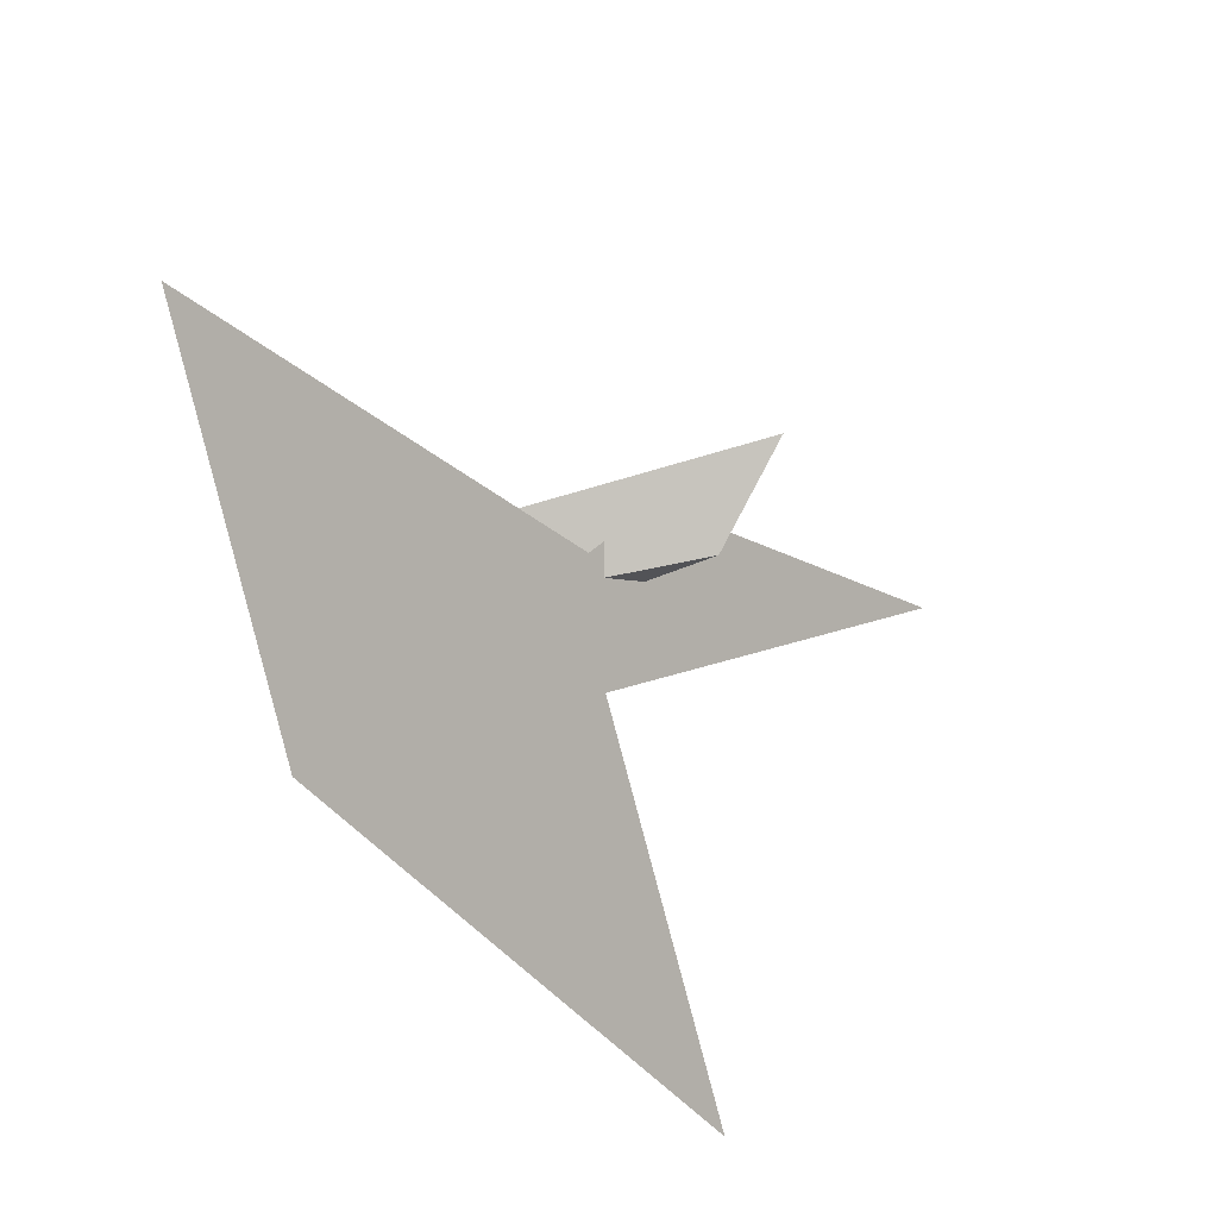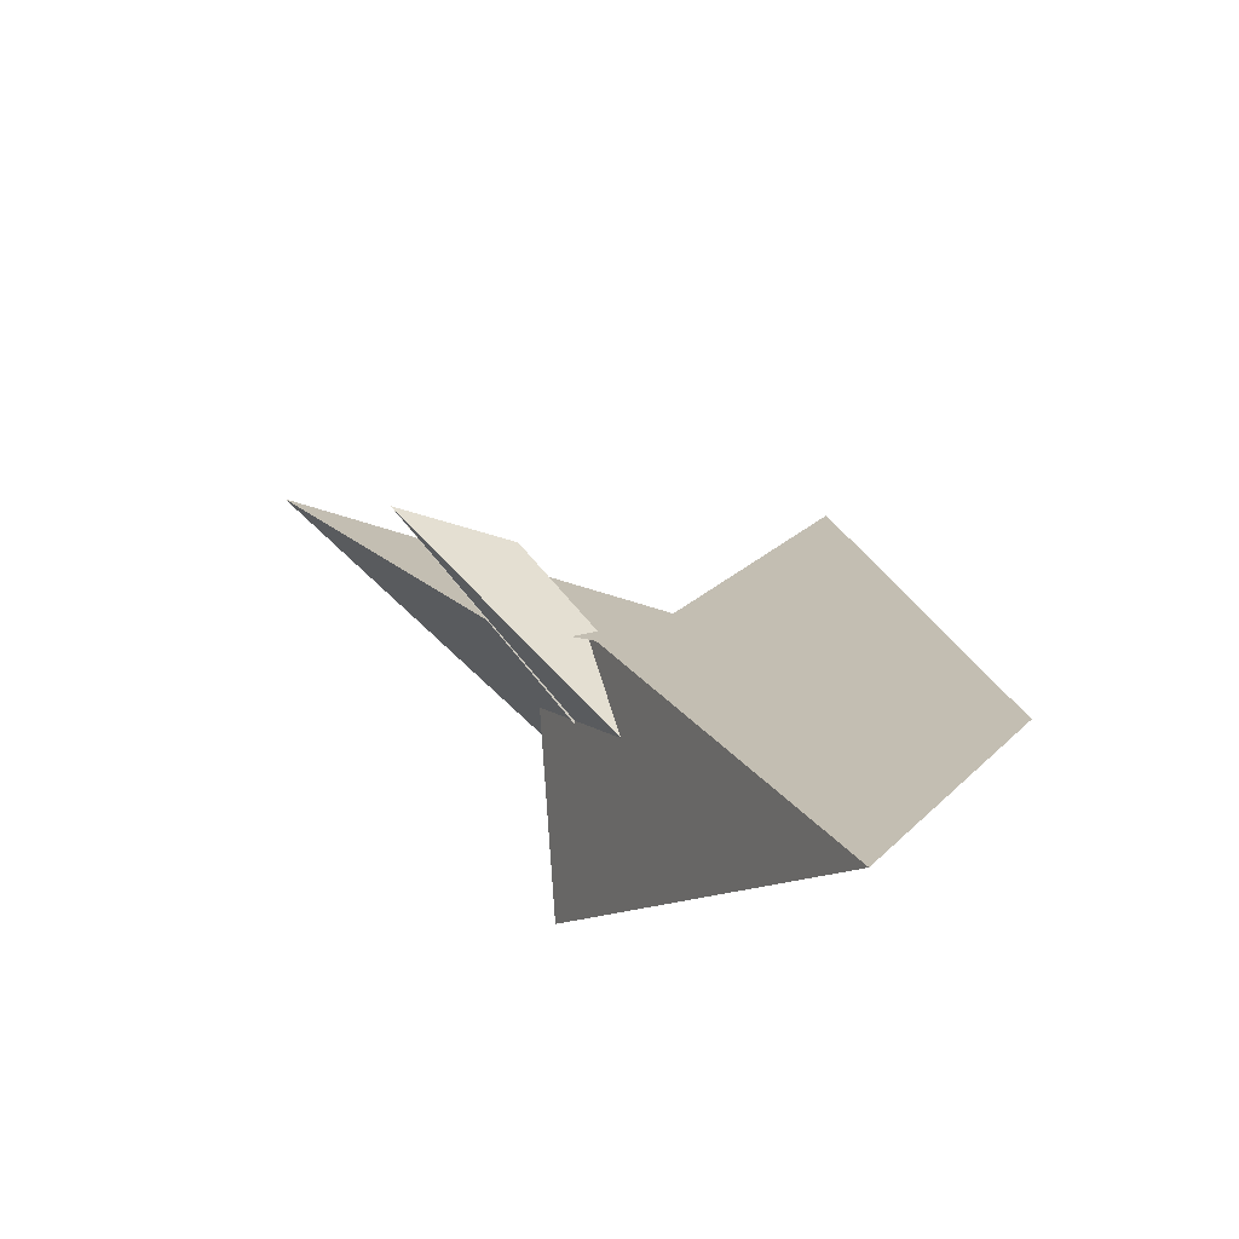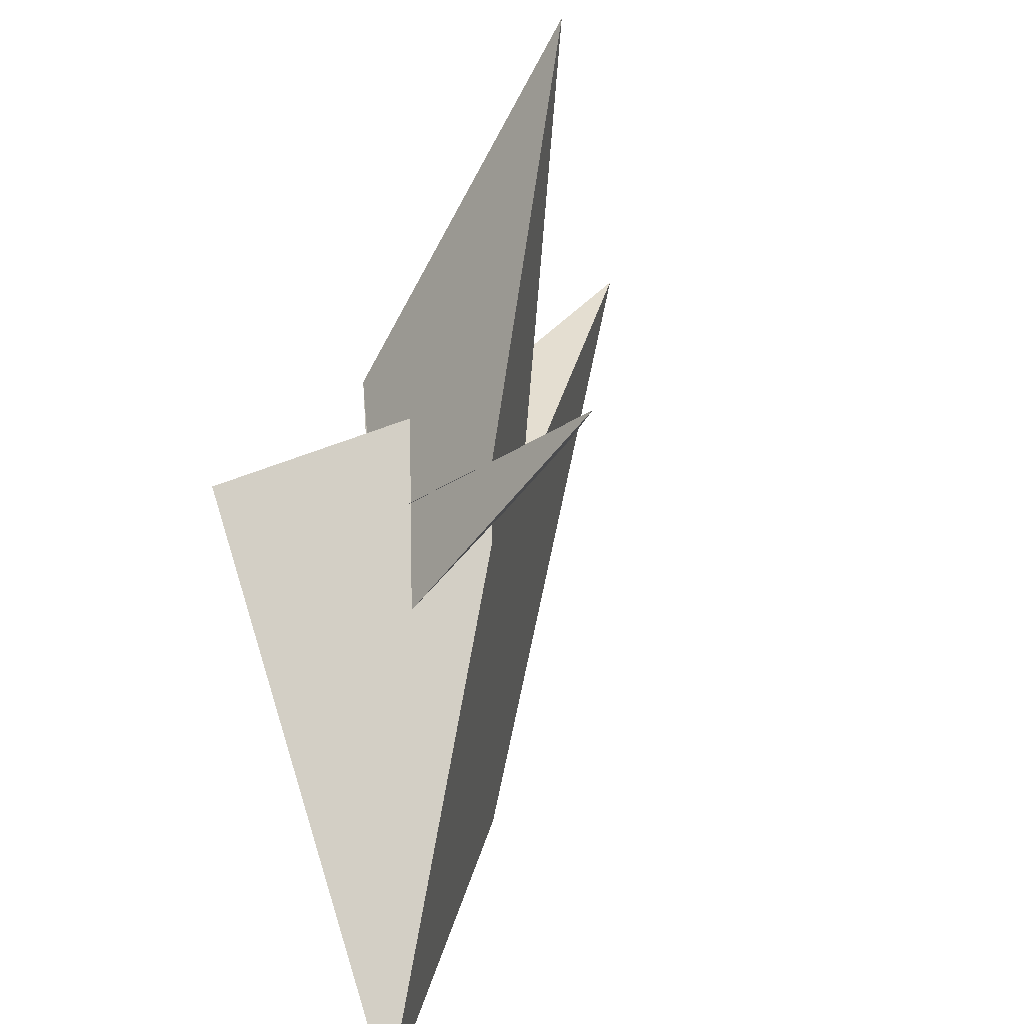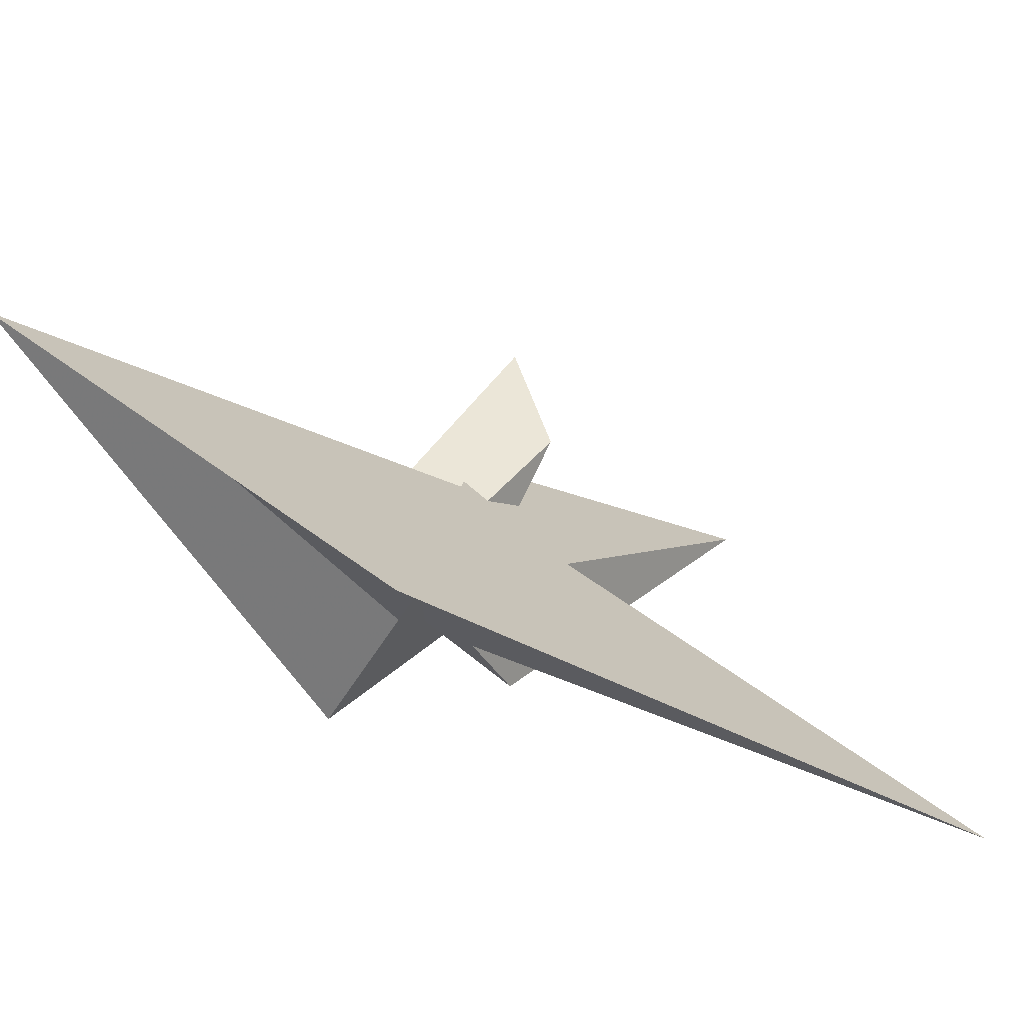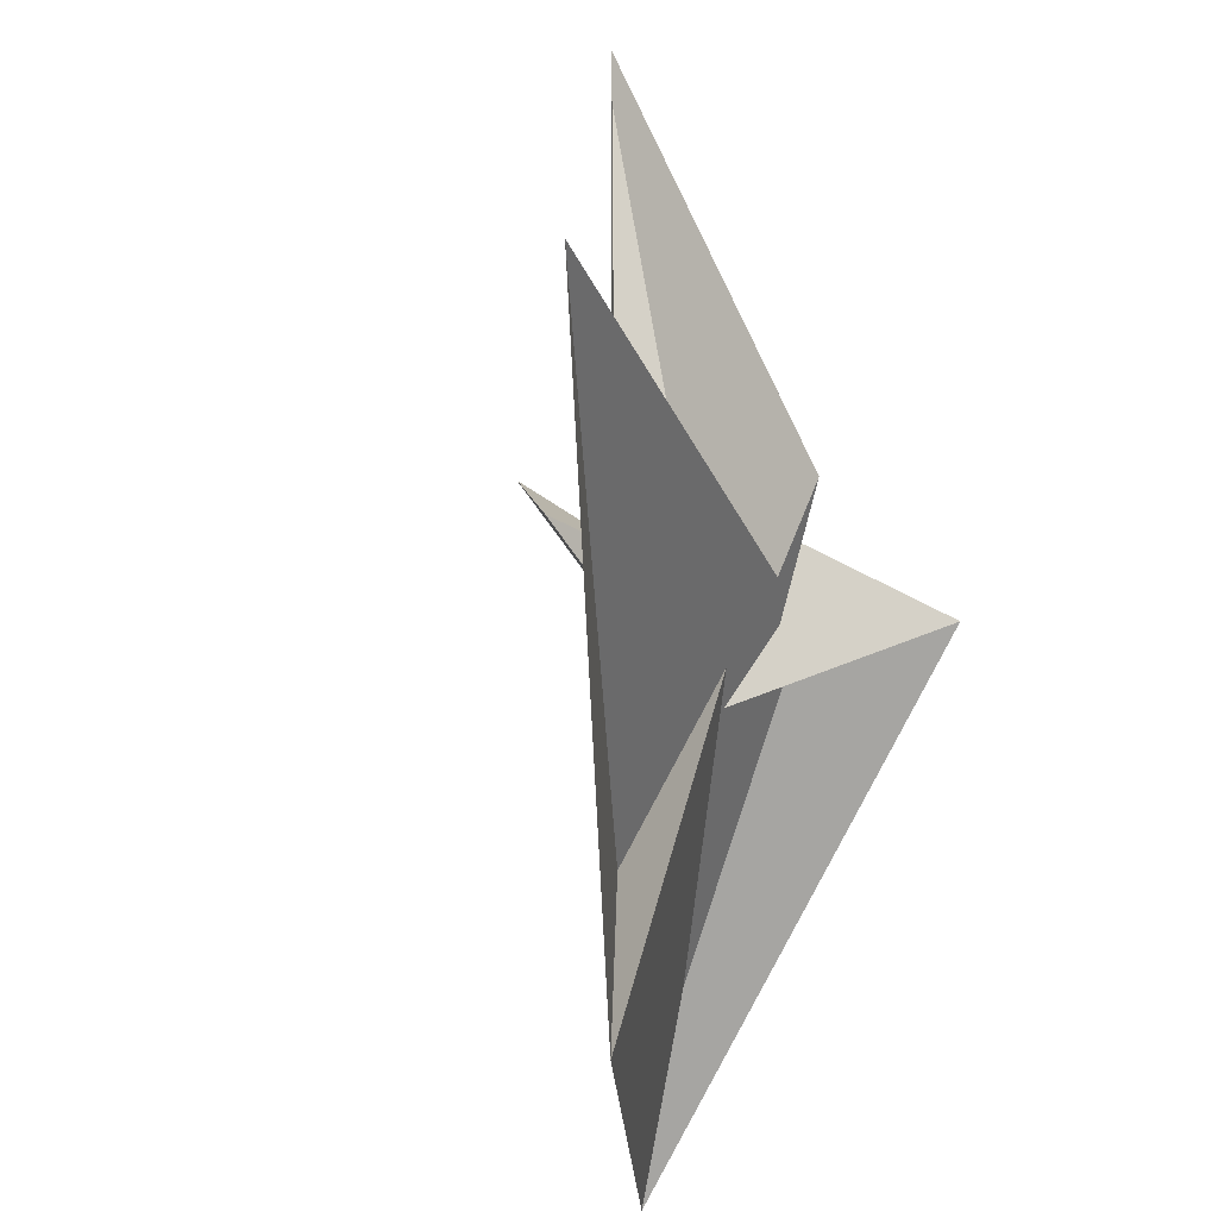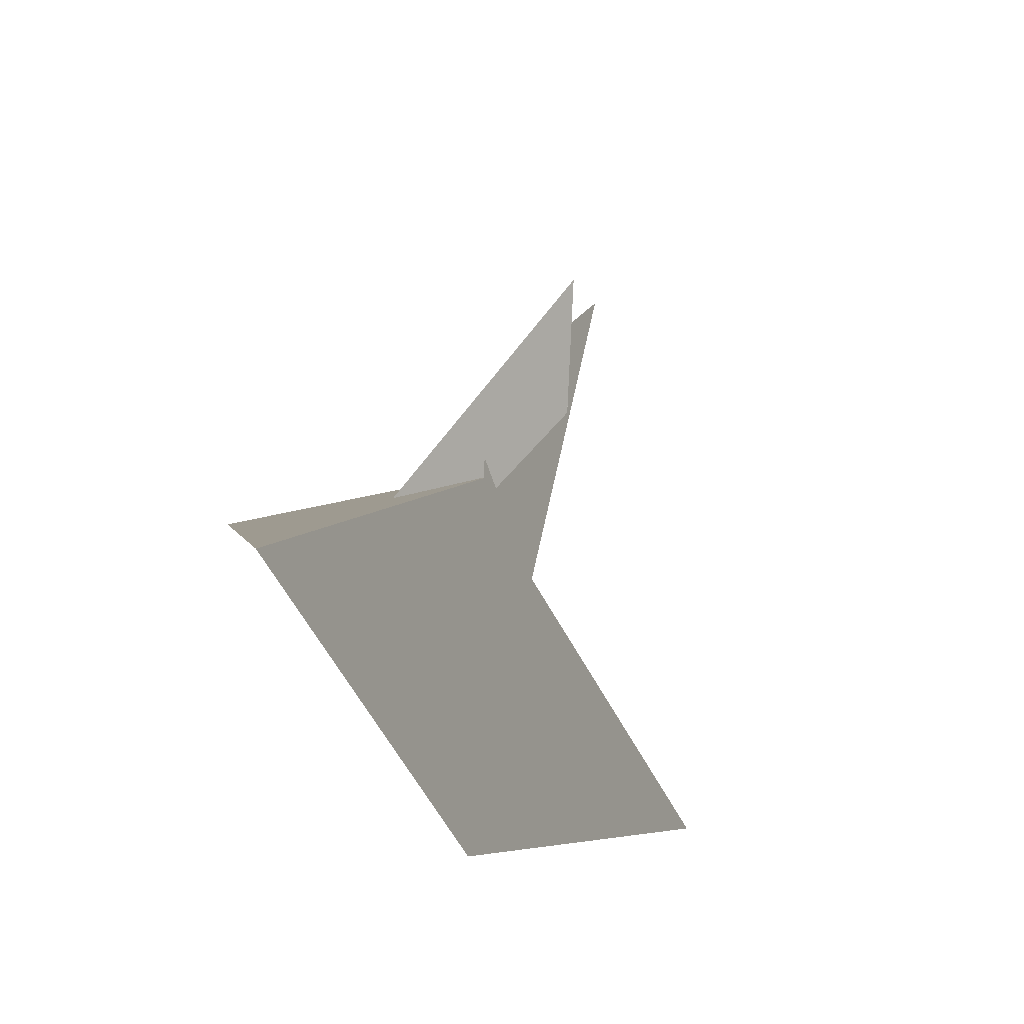
<metadata>
{"format":"obj","ext":"obj","renderer":"f3d","projection":"perspective","resolution":1024,"background":"white","views":[{"elev":49.8,"azim":-143.9,"up":"+Y"},{"elev":74.4,"azim":99.6,"up":"+Y"},{"elev":49.8,"azim":160.5,"up":"+Z"},{"elev":-70.7,"azim":-152.6,"up":"+Z"},{"elev":-46.0,"azim":-29.0,"up":"+Z"},{"elev":-22.8,"azim":170.1,"up":"+Z"}]}
</metadata>
<code>
v -0.05037 -0.6518 0.02847
v -0.06634 -0.7223 0.08984
v 0.145 -0.3564 0.1652
v 0.05097 -0.192 -0.3801
v 0.1389 -0.3948 0.2063
v 0.03826 -0.4925 0.05091
v -0.2812 0.5954 -2.629
v 1.351 3.114 -1.568
v 0.8986 1.758 -0.833
v 0.1445 0.03714 -0.4519
v 0.3739 0.3307 -0.2082
v -0.1453 -0.1289 -0.1664
v -0.4428 -0.02909 0.1373
v -0.6473 -0.2484 0.517
v -1.095 -0.02439 0.9297
v 0.02788 -0.924 0.09476
v -1.751 -2.067 2.944
v -1.638 -1.872 2.691
v 0.002338 -1.474 0.4524
v -0.5556 -0.8045 0.7355
v -0.5823 -0.08658 0.7828
v 0.3375 -0.4482 0.1001
v -0.1319 -0.1995 0.1391
v 0.1163 -0.3489 0.2047
v -0.5494 -0.005871 0.3066
v 0.4666 -0.5652 0.3237
v 1.305 -1.013 0.2708
v -0.08529 -0.4576 0.1197
v -0.1127 -0.3029 0.3811
v -0.4846 0.05425 1.011
v 0.2115 -0.5107 0.005952
v -1.052 0.4781 1.768
v -0.2674 0.5343 -1.252
v -0.13 -0.2181 -0.5736
v -0.06775 -0.5506 0.4772
v -0.03196 -0.749 0.443
v -0.1462 -0.1266 -0.3922
v -2.757 -3.407 -1.214
v -0.6904 -0.2071 -0.05591
v 0.08432 -0.09226 0.229
v -0.1642 0.1848 0.1808
v -0.6154 -0.2436 -0.03488
v -0.5187 0.04002 0.351
v 0.2322 -0.5543 0.05927
f 1 2 5 6 4 3 11 10 9 8 7
f 1 2 16 19 17 18 20 14 15 13 12
f 3 4 27 26 22 21 25 13 12 23 24
f 5 6 31 22 21 30 32 15 14 29 28
f 1 7 33 34 37 36 35 29 28 23 12
f 2 5 28 23 24 40 41 42 39 38 16
f 7 8 43 25 21 30 17 18 39 38 33
f 9 10 34 33 38 16 19 44 31 22 26
f 8 9 26 27 20 14 29 35 40 41 43
f 3 11 32 30 17 19 44 36 35 40 24
f 4 6 31 44 36 37 42 39 18 20 27
f 10 11 32 15 13 25 43 41 42 37 34

</code>
